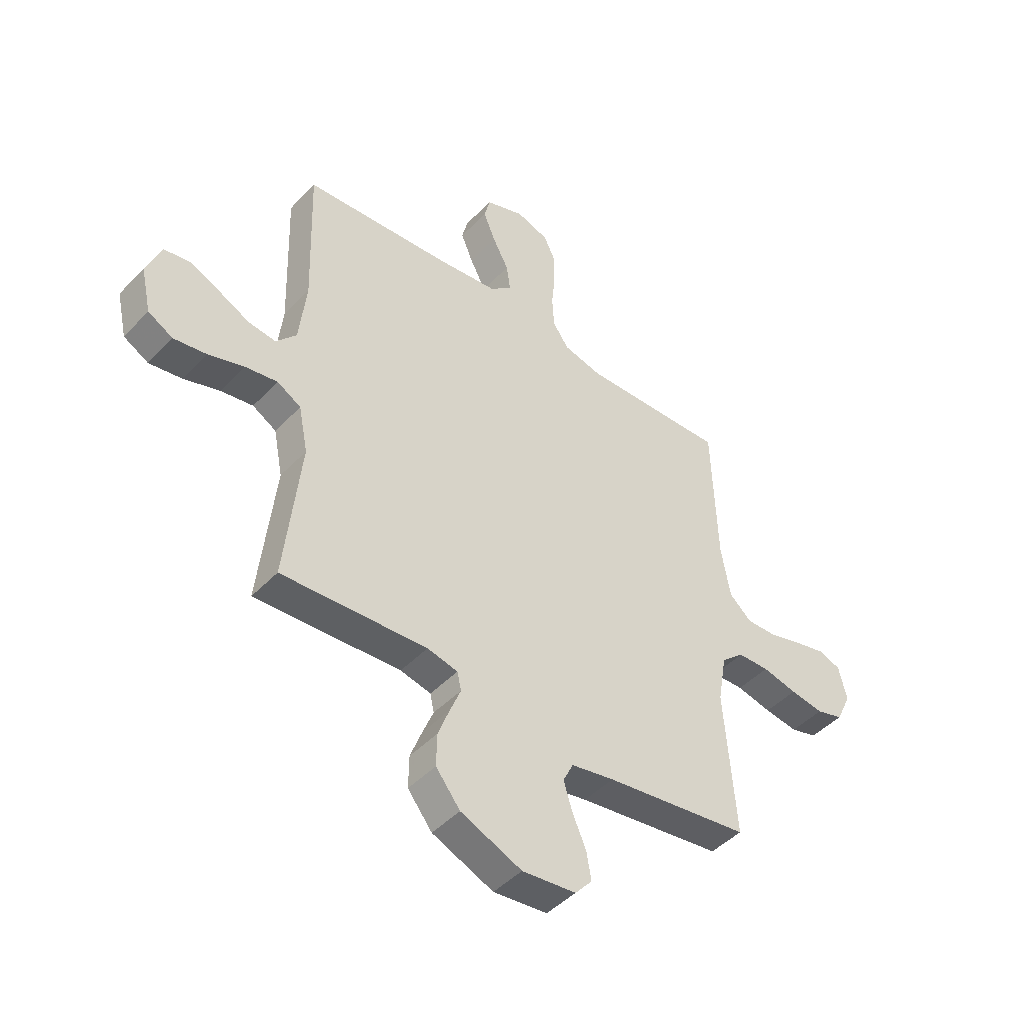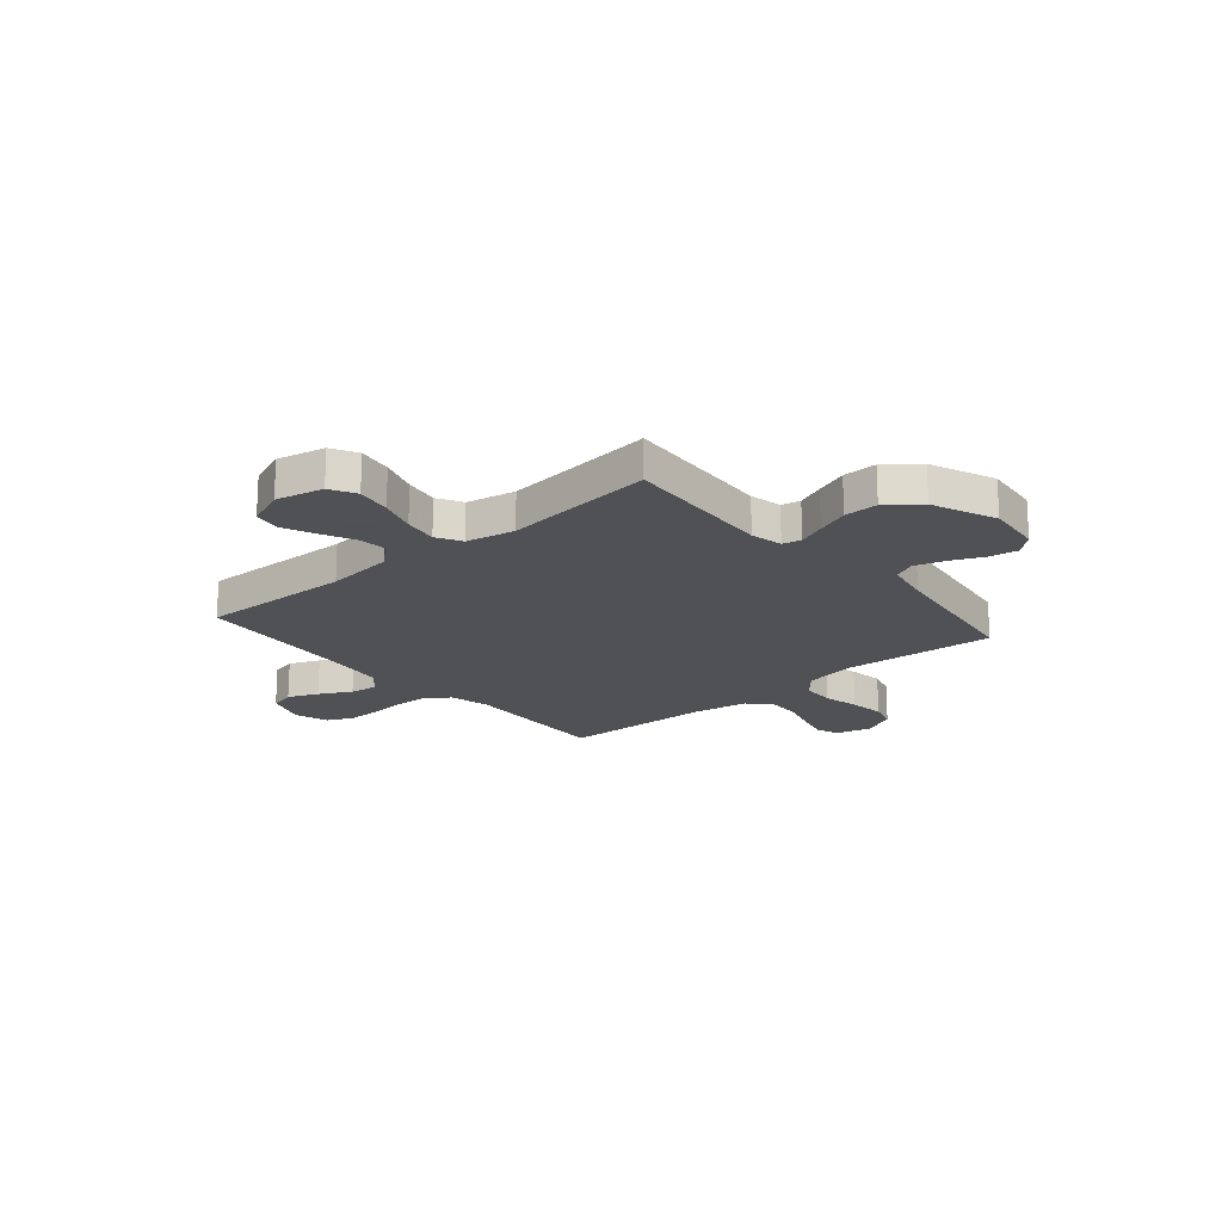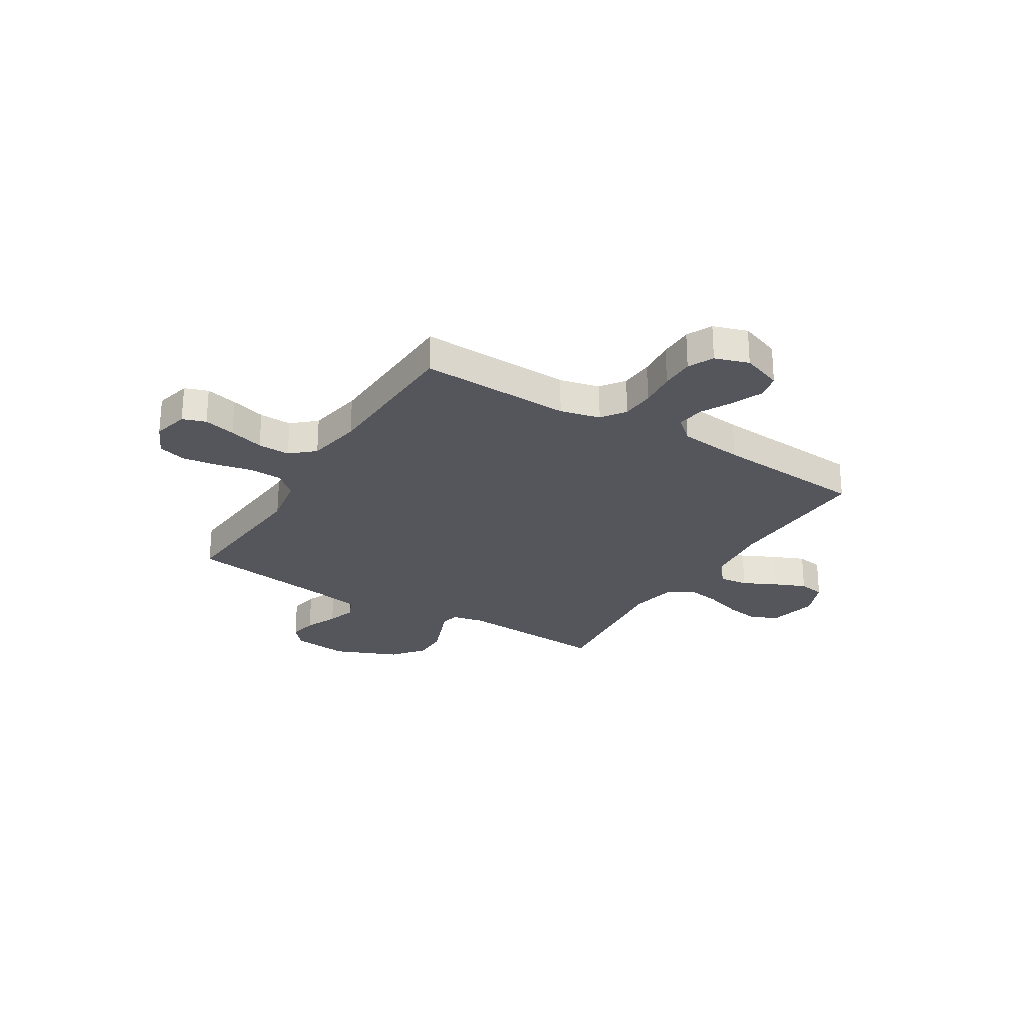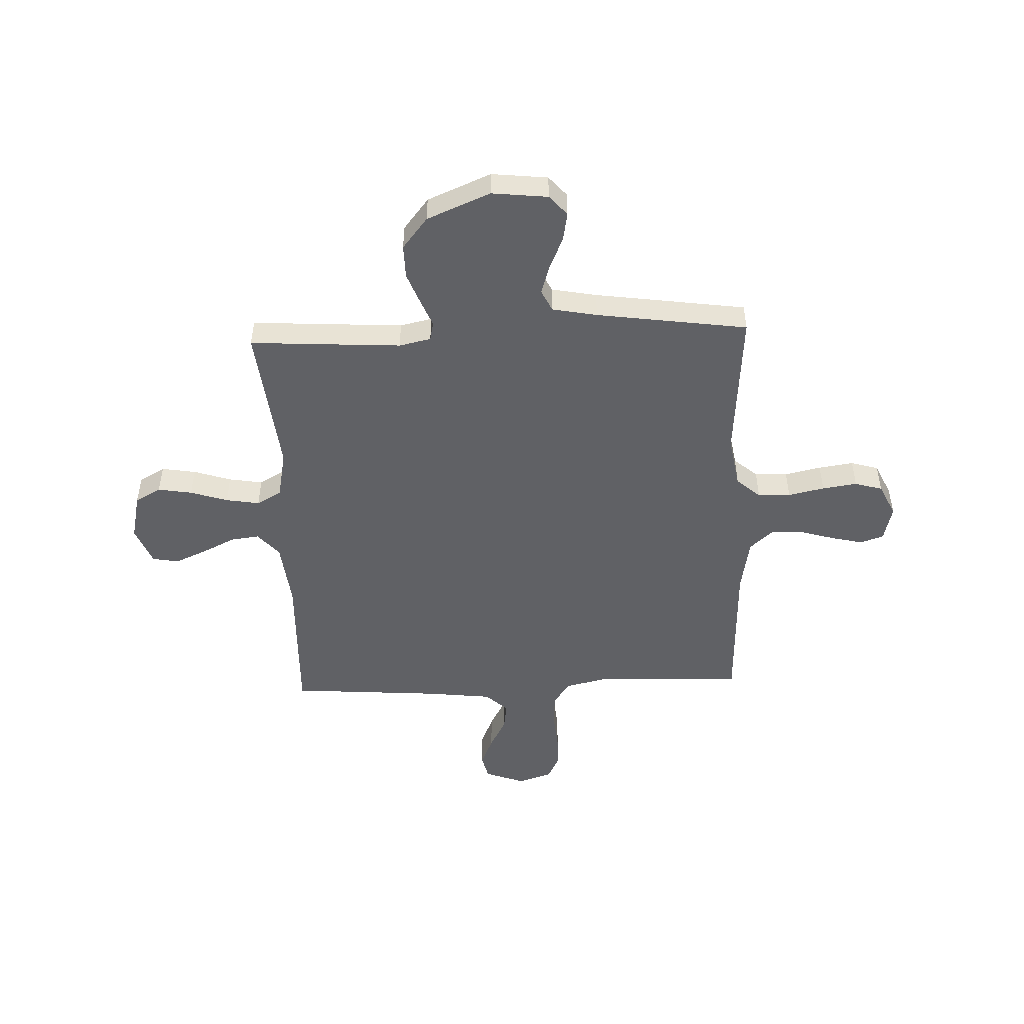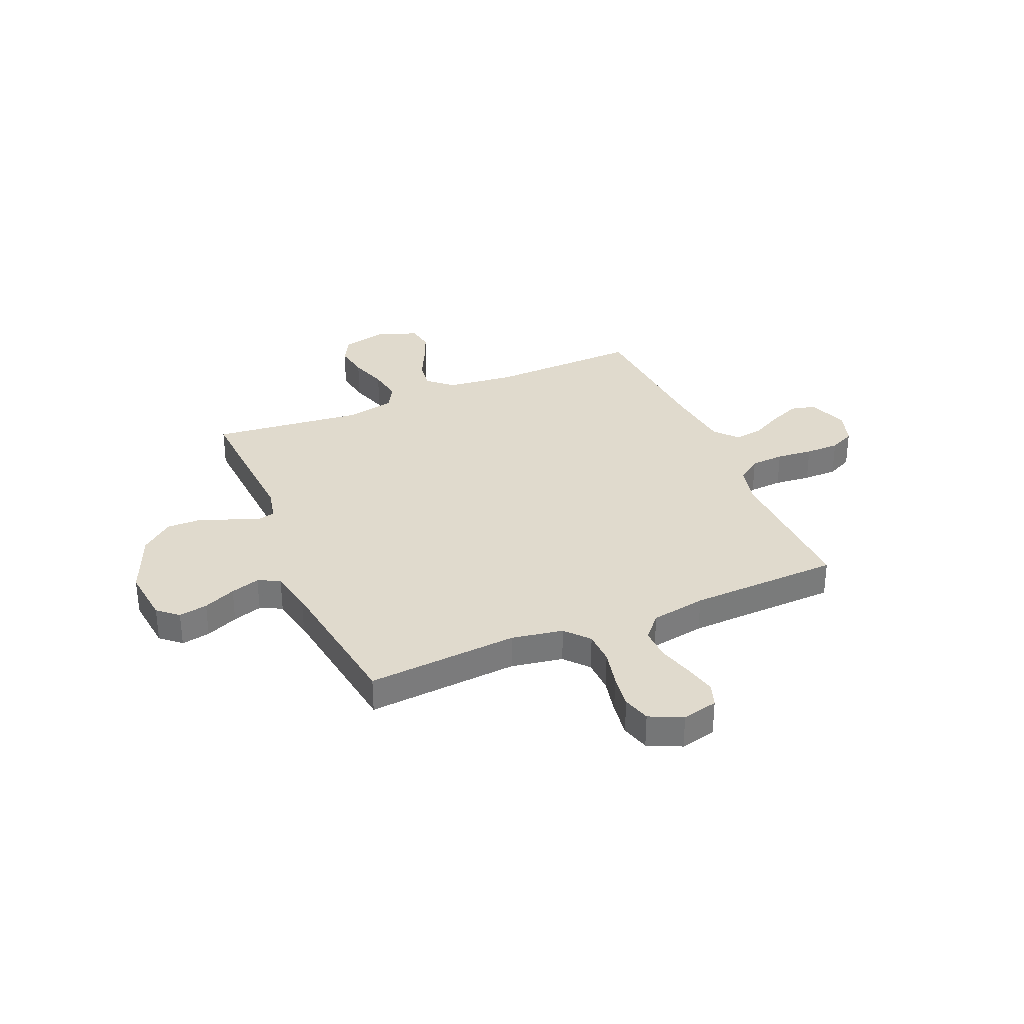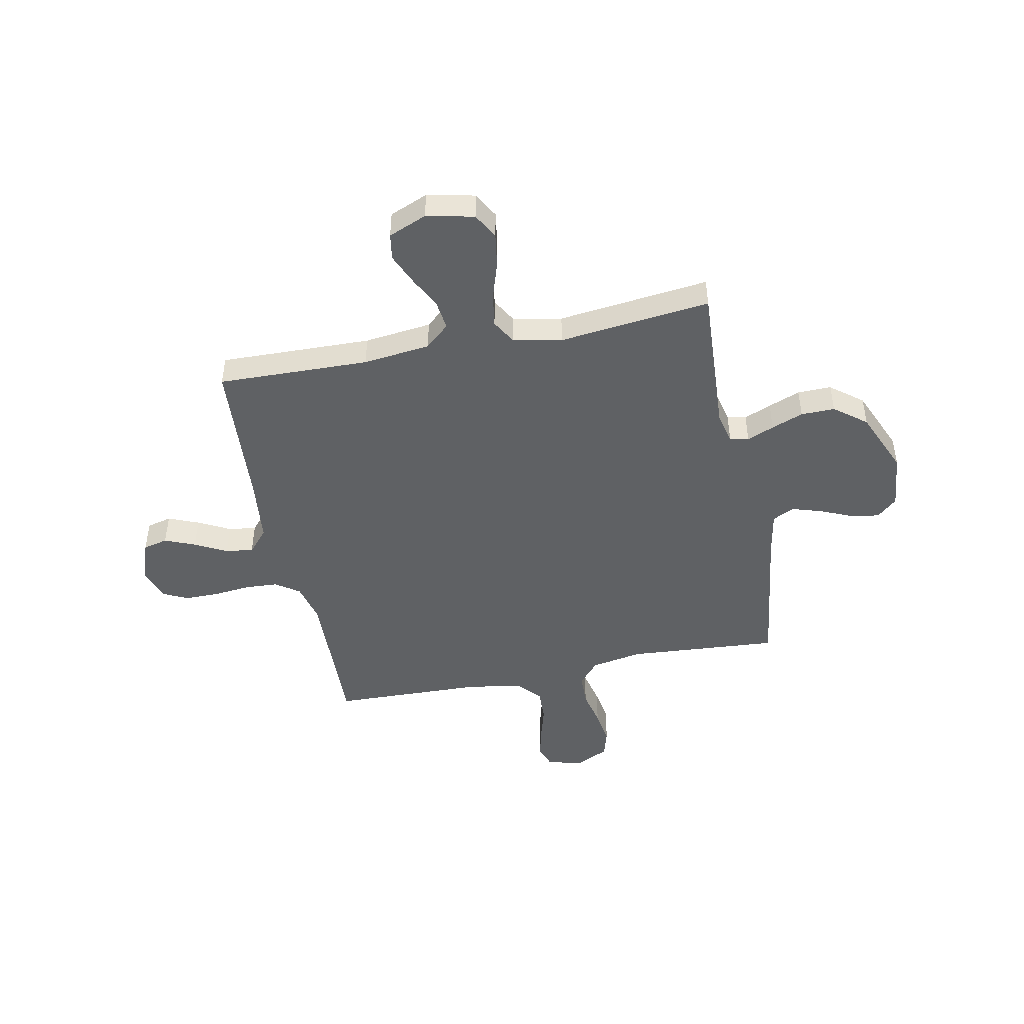
<metadata>
{"format":"obj","ext":"obj","renderer":"f3d","projection":"perspective","resolution":1024,"background":"white","views":[{"elev":-45.7,"azim":139.7,"up":"+Z"},{"elev":-19.5,"azim":130.4,"up":"+Y"},{"elev":-26.2,"azim":-31.7,"up":"+Y"},{"elev":-49.4,"azim":-177.8,"up":"+Y"},{"elev":33.0,"azim":-113.1,"up":"+Y"},{"elev":-46.7,"azim":101.6,"up":"+Y"}]}
</metadata>
<code>
v 0.5 0.07 -0.5
v 0.2 0.07 -0.482
v 0.137 0.07 -0.496
v 0.129 0.07 -0.533
v 0.151 0.07 -0.587
v 0.175 0.07 -0.65
v 0.176 0.07 -0.717
v 0.126 0.07 -0.78
v 0 0.07 -0.833
v -0.111 0.07 -0.821
v -0.146 0.07 -0.781
v -0.136 0.07 -0.724
v -0.108 0.07 -0.66
v -0.09 0.07 -0.602
v -0.111 0.07 -0.559
v -0.2 0.07 -0.542
v -0.5 0.07 -0.5
v -0.477 0.07 -0.2
v -0.495 0.07 -0.098
v -0.542 0.07 -0.057
v -0.607 0.07 -0.055
v -0.679 0.07 -0.071
v -0.748 0.07 -0.081
v -0.803 0.07 -0.065
v -0.834 0.07 0
v -0.817 0.07 0.071
v -0.771 0.07 0.087
v -0.708 0.07 0.072
v -0.639 0.07 0.052
v -0.575 0.07 0.05
v -0.529 0.07 0.091
v -0.51 0.07 0.2
v -0.5 0.07 0.5
v -0.2 0.07 0.49
v -0.121 0.07 0.509
v -0.088 0.07 0.556
v -0.084 0.07 0.622
v -0.091 0.07 0.694
v -0.091 0.07 0.761
v -0.067 0.07 0.811
v 0 0.07 0.833
v 0.08 0.07 0.804
v 0.092 0.07 0.755
v 0.067 0.07 0.695
v 0.034 0.07 0.632
v 0.026 0.07 0.577
v 0.071 0.07 0.537
v 0.2 0.07 0.522
v 0.5 0.07 0.5
v 0.491 0.07 0.2
v 0.506 0.07 0.067
v 0.548 0.07 0.019
v 0.605 0.07 0.026
v 0.67 0.07 0.058
v 0.733 0.07 0.085
v 0.785 0.07 0.076
v 0.816 0.07 0
v 0.795 0.07 -0.094
v 0.744 0.07 -0.122
v 0.676 0.07 -0.111
v 0.602 0.07 -0.087
v 0.535 0.07 -0.076
v 0.486 0.07 -0.104
v 0.467 0.07 -0.2
v 0.5 0 -0.5
v 0.2 0 -0.482
v 0.137 0 -0.496
v 0.129 0 -0.533
v 0.151 0 -0.587
v 0.175 0 -0.65
v 0.176 0 -0.717
v 0.126 0 -0.78
v 0 0 -0.833
v -0.111 0 -0.821
v -0.146 0 -0.781
v -0.136 0 -0.724
v -0.108 0 -0.66
v -0.09 0 -0.602
v -0.111 0 -0.559
v -0.2 0 -0.542
v -0.5 0 -0.5
v -0.477 0 -0.2
v -0.495 0 -0.098
v -0.542 0 -0.057
v -0.607 0 -0.055
v -0.679 0 -0.071
v -0.748 0 -0.081
v -0.803 0 -0.065
v -0.834 0 0
v -0.817 0 0.071
v -0.771 0 0.087
v -0.708 0 0.072
v -0.639 0 0.052
v -0.575 0 0.05
v -0.529 0 0.091
v -0.51 0 0.2
v -0.5 0 0.5
v -0.2 0 0.49
v -0.121 0 0.509
v -0.088 0 0.556
v -0.084 0 0.622
v -0.091 0 0.694
v -0.091 0 0.761
v -0.067 0 0.811
v 0 0 0.833
v 0.08 0 0.804
v 0.092 0 0.755
v 0.067 0 0.695
v 0.034 0 0.632
v 0.026 0 0.577
v 0.071 0 0.537
v 0.2 0 0.522
v 0.5 0 0.5
v 0.491 0 0.2
v 0.506 0 0.067
v 0.548 0 0.019
v 0.605 0 0.026
v 0.67 0 0.058
v 0.733 0 0.085
v 0.785 0 0.076
v 0.816 0 0
v 0.795 0 -0.094
v 0.744 0 -0.122
v 0.676 0 -0.111
v 0.602 0 -0.087
v 0.535 0 -0.076
v 0.486 0 -0.104
v 0.467 0 -0.2
f 58 59 60 61
f 58 61 62
f 57 58 62
f 56 57 62
f 53 54 55 56
f 53 56 62 63
f 48 49 50
f 47 48 50 51
f 46 47 51 52
f 42 43 44 45
f 40 41 42 45
f 40 45 46
f 37 38 39 40
f 36 37 40 46
f 35 36 46 52
f 32 33 34
f 31 32 34 35
f 26 27 28 29
f 24 25 26 29
f 24 29 30
f 21 22 23 24
f 21 24 30
f 20 21 30 31
f 16 17 18
f 15 16 18 19
f 10 11 12 13
f 10 13 14
f 9 10 14
f 8 9 14
f 7 8 14 15
f 4 5 6 7
f 64 1 2
f 63 64 2 3
f 52 53 63
f 35 52 63 3
f 19 20 31 35
f 4 7 15 19
f 3 4 19 35
f 125 124 123 122
f 126 125 122
f 126 122 121
f 126 121 120
f 120 119 118 117
f 127 126 120 117
f 114 113 112
f 115 114 112 111
f 116 115 111 110
f 109 108 107 106
f 109 106 105 104
f 110 109 104
f 104 103 102 101
f 110 104 101 100
f 116 110 100 99
f 98 97 96
f 99 98 96 95
f 93 92 91 90
f 93 90 89 88
f 94 93 88
f 88 87 86 85
f 94 88 85
f 95 94 85 84
f 82 81 80
f 83 82 80 79
f 77 76 75 74
f 78 77 74
f 78 74 73
f 78 73 72
f 79 78 72 71
f 71 70 69 68
f 66 65 128
f 67 66 128 127
f 127 117 116
f 67 127 116 99
f 99 95 84 83
f 83 79 71 68
f 99 83 68 67
f 1 65 66 2
f 2 66 67 3
f 3 67 68 4
f 4 68 69 5
f 5 69 70 6
f 6 70 71 7
f 7 71 72 8
f 8 72 73 9
f 9 73 74 10
f 10 74 75 11
f 11 75 76 12
f 12 76 77 13
f 13 77 78 14
f 14 78 79 15
f 15 79 80 16
f 16 80 81 17
f 17 81 82 18
f 18 82 83 19
f 19 83 84 20
f 20 84 85 21
f 21 85 86 22
f 22 86 87 23
f 23 87 88 24
f 24 88 89 25
f 25 89 90 26
f 26 90 91 27
f 27 91 92 28
f 28 92 93 29
f 29 93 94 30
f 30 94 95 31
f 31 95 96 32
f 32 96 97 33
f 33 97 98 34
f 34 98 99 35
f 35 99 100 36
f 36 100 101 37
f 37 101 102 38
f 38 102 103 39
f 39 103 104 40
f 40 104 105 41
f 41 105 106 42
f 42 106 107 43
f 43 107 108 44
f 44 108 109 45
f 45 109 110 46
f 46 110 111 47
f 47 111 112 48
f 48 112 113 49
f 49 113 114 50
f 50 114 115 51
f 51 115 116 52
f 52 116 117 53
f 53 117 118 54
f 54 118 119 55
f 55 119 120 56
f 56 120 121 57
f 57 121 122 58
f 58 122 123 59
f 59 123 124 60
f 60 124 125 61
f 61 125 126 62
f 62 126 127 63
f 63 127 128 64
f 64 128 65 1

</code>
